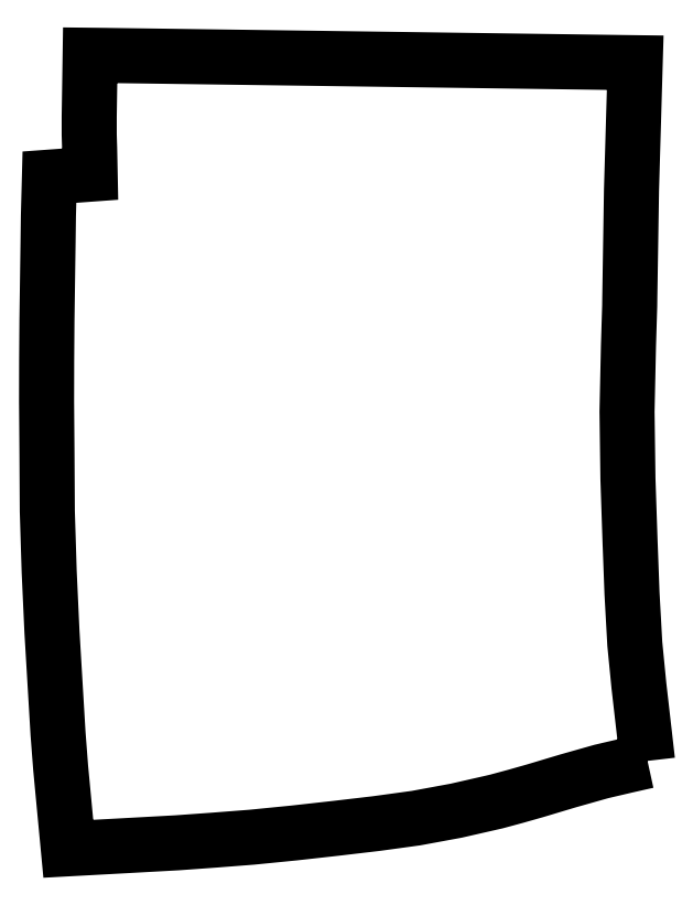
<metadata>
{"format":"dxf","ext":"dxf","renderer":"ezdxf+matplotlib","layout":"modelspace","background":"white","min_lineweight":24,"dpi":150}
</metadata>
<code>
0
SECTION
2
ENTITIES
0
VIEWPORT
8
VIEWPORTS
10
0
20
0
30
0
40
1
41
1
68
1
69
1
0
POLYLINE
8
LINES
66
1
10
0
20
0
30
0
70
8
0
VERTEX
8
LINES
10
14.7
20
2.149
30
0
0
VERTEX
8
LINES
10
14.57
20
2.121
30
0
0
VERTEX
8
LINES
10
14.39
20
2.081
30
0
0
VERTEX
8
LINES
10
14.39
20
2.081
30
0
0
VERTEX
8
LINES
10
14.18
20
2.032
30
0
0
VERTEX
8
LINES
10
13.57
20
1.89
30
0
0
VERTEX
8
LINES
10
12.76
20
1.66
30
0
0
VERTEX
8
LINES
10
11.95
20
1.418
30
0
0
VERTEX
8
LINES
10
11.47
20
1.282
30
0
0
VERTEX
8
LINES
10
10.99
20
1.153
30
0
0
VERTEX
8
LINES
10
10.02
20
0.931
30
0
0
VERTEX
8
LINES
10
9.039
20
0.75
30
0
0
VERTEX
8
LINES
10
8.062
20
0.616
30
0
0
VERTEX
8
LINES
10
7.083
20
0.501
30
0
0
VERTEX
8
LINES
10
6.051
20
0.386
30
0
0
VERTEX
8
LINES
10
5.017
20
0.283
30
0
0
VERTEX
8
LINES
10
4.103
20
0.212
30
0
0
VERTEX
8
LINES
10
3.188
20
0.146
30
0
0
VERTEX
8
LINES
10
1.905
20
0.075
30
0
0
VERTEX
8
LINES
10
1.905
20
0.075
30
0
0
VERTEX
8
LINES
10
0.532
20
0
30
0
0
VERTEX
8
LINES
10
0.473
20
0.622
30
0
0
VERTEX
8
LINES
10
0.473
20
0.622
30
0
0
VERTEX
8
LINES
10
0.344
20
1.986
30
0
0
VERTEX
8
LINES
10
0.28
20
2.824
30
0
0
VERTEX
8
LINES
10
0.132
20
5.303
30
0
0
VERTEX
8
LINES
10
0.064
20
6.778
30
0
0
VERTEX
8
LINES
10
0.018
20
8.254
30
0
0
VERTEX
8
LINES
10
0.009
20
9.767
30
0
0
VERTEX
8
LINES
10
0
20
10.93
30
0
0
VERTEX
8
LINES
10
0.002
20
11.92
30
0
0
VERTEX
8
LINES
10
0.009
20
12.91
30
0
0
VERTEX
8
LINES
10
0.037
20
14.86
30
0
0
VERTEX
8
LINES
10
0.045
20
15.47
30
0
0
VERTEX
8
LINES
10
0.07
20
16.42
30
0
0
VERTEX
8
LINES
10
1.066
20
16.49
30
0
0
VERTEX
8
LINES
10
1.053
20
17.13
30
0
0
VERTEX
8
LINES
10
1.043
20
17.46
30
0
0
VERTEX
8
LINES
10
1.043
20
17.89
30
0
0
VERTEX
8
LINES
10
1.066
20
19.4
30
0
0
VERTEX
8
LINES
10
1.441
20
19.39
30
0
0
VERTEX
8
LINES
10
1.441
20
19.39
30
0
0
VERTEX
8
LINES
10
1.641
20
19.39
30
0
0
VERTEX
8
LINES
10
2.317
20
19.38
30
0
0
VERTEX
8
LINES
10
14.09
20
19.22
30
0
0
VERTEX
8
LINES
10
14.09
20
19.22
30
0
0
VERTEX
8
LINES
10
14.4
20
19.22
30
0
0
VERTEX
8
LINES
10
14.39
20
18.81
30
0
0
VERTEX
8
LINES
10
14.39
20
18.81
30
0
0
VERTEX
8
LINES
10
14.31
20
16.11
30
0
0
VERTEX
8
LINES
10
14.27
20
13.94
30
0
0
VERTEX
8
LINES
10
14.27
20
13.45
30
0
0
VERTEX
8
LINES
10
14.26
20
13.27
30
0
0
VERTEX
8
LINES
10
14.26
20
13.27
30
0
0
VERTEX
8
LINES
10
14.23
20
12.3
30
0
0
VERTEX
8
LINES
10
14.2
20
10.69
30
0
0
VERTEX
8
LINES
10
14.22
20
9.045
30
0
0
VERTEX
8
LINES
10
14.27
20
7.446
30
0
0
VERTEX
8
LINES
10
14.28
20
7.407
30
0
0
VERTEX
8
LINES
10
14.32
20
6.252
30
0
0
VERTEX
8
LINES
10
14.39
20
5.011
30
0
0
VERTEX
8
LINES
10
14.49
20
3.991
30
0
0
VERTEX
8
LINES
10
14.63
20
2.77
30
0
0
VERTEX
8
LINES
10
14.63
20
2.77
30
0
0
VERTEX
8
LINES
10
14.63
20
2.758
30
0
0
VERTEX
8
LINES
10
14.7
20
2.149
30
0
0
SEQEND
0
ENDSEC
0
EOF

</code>
